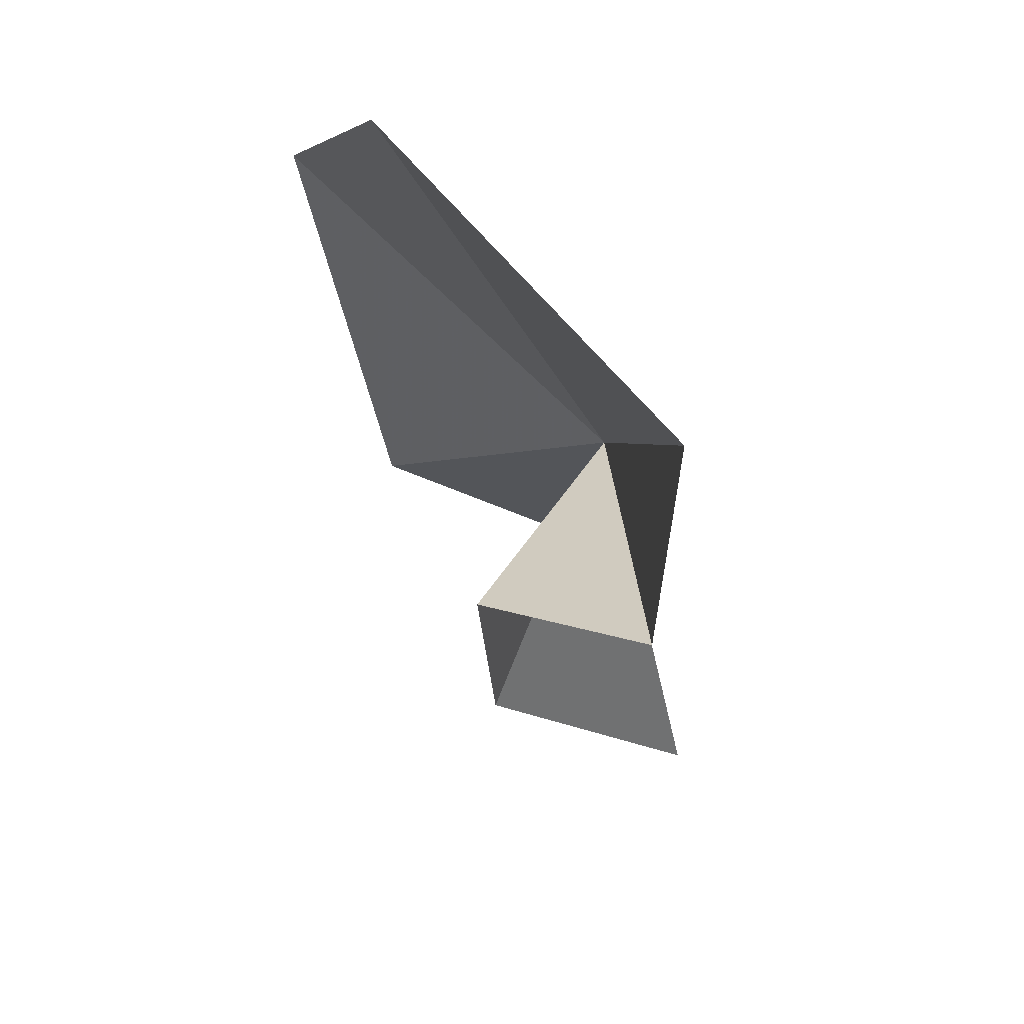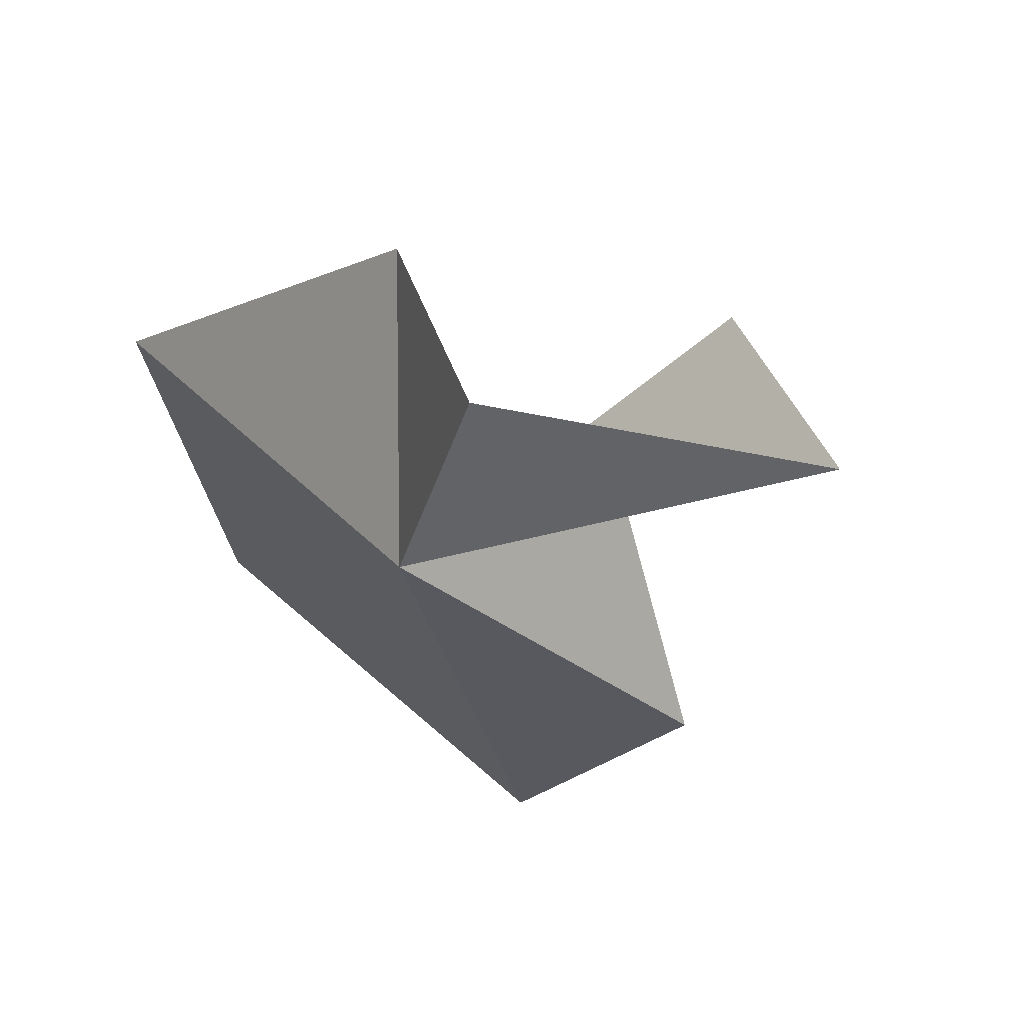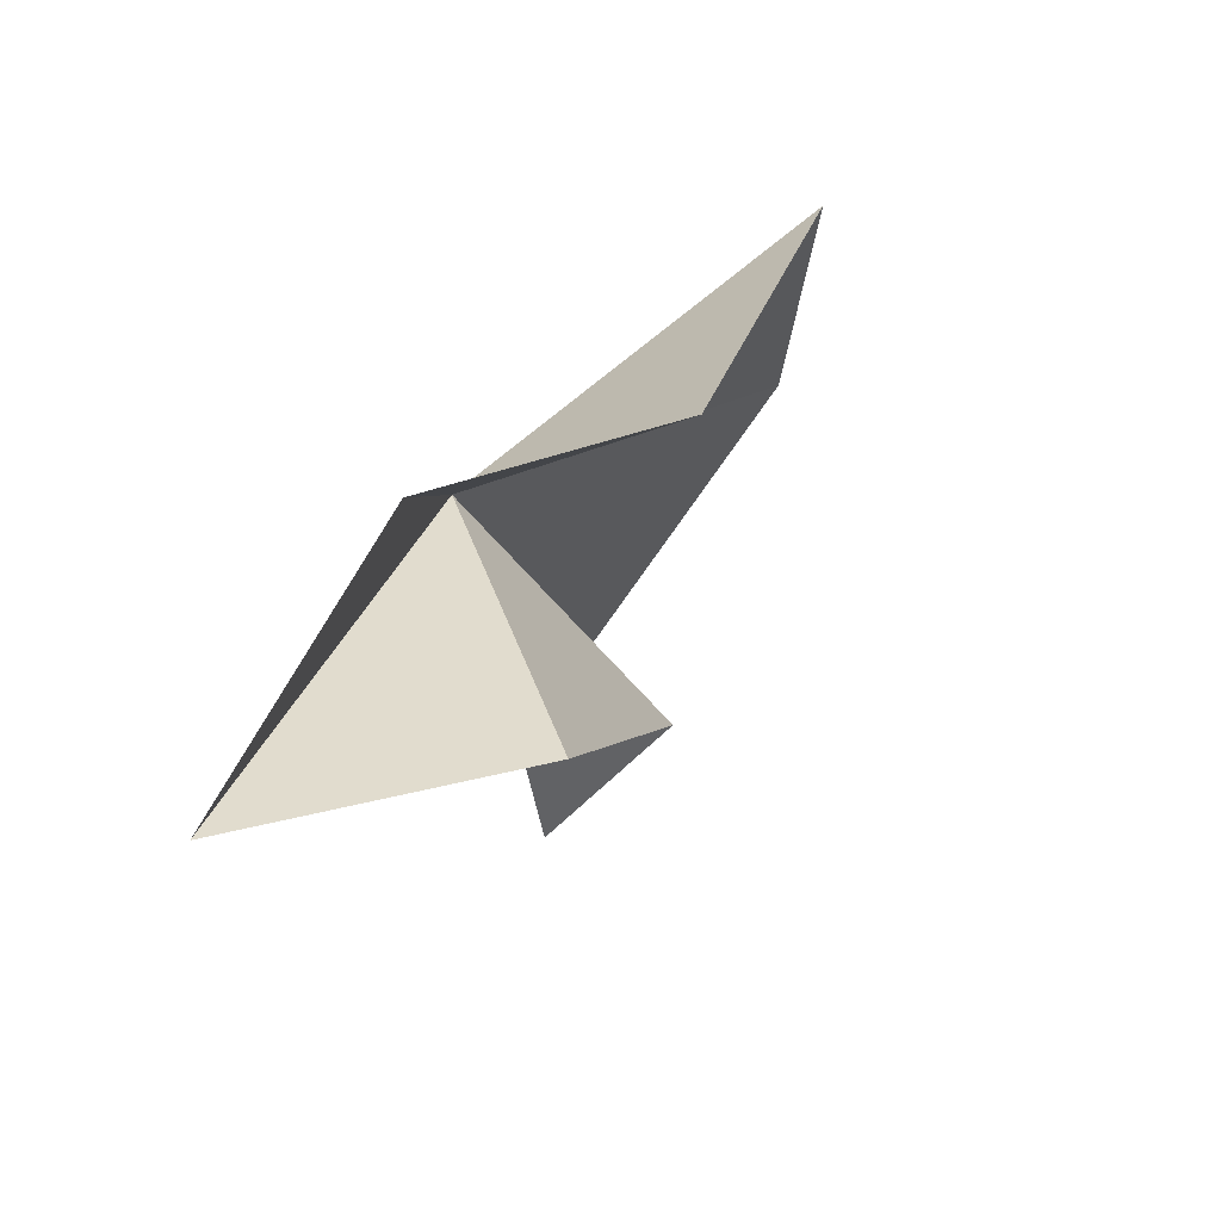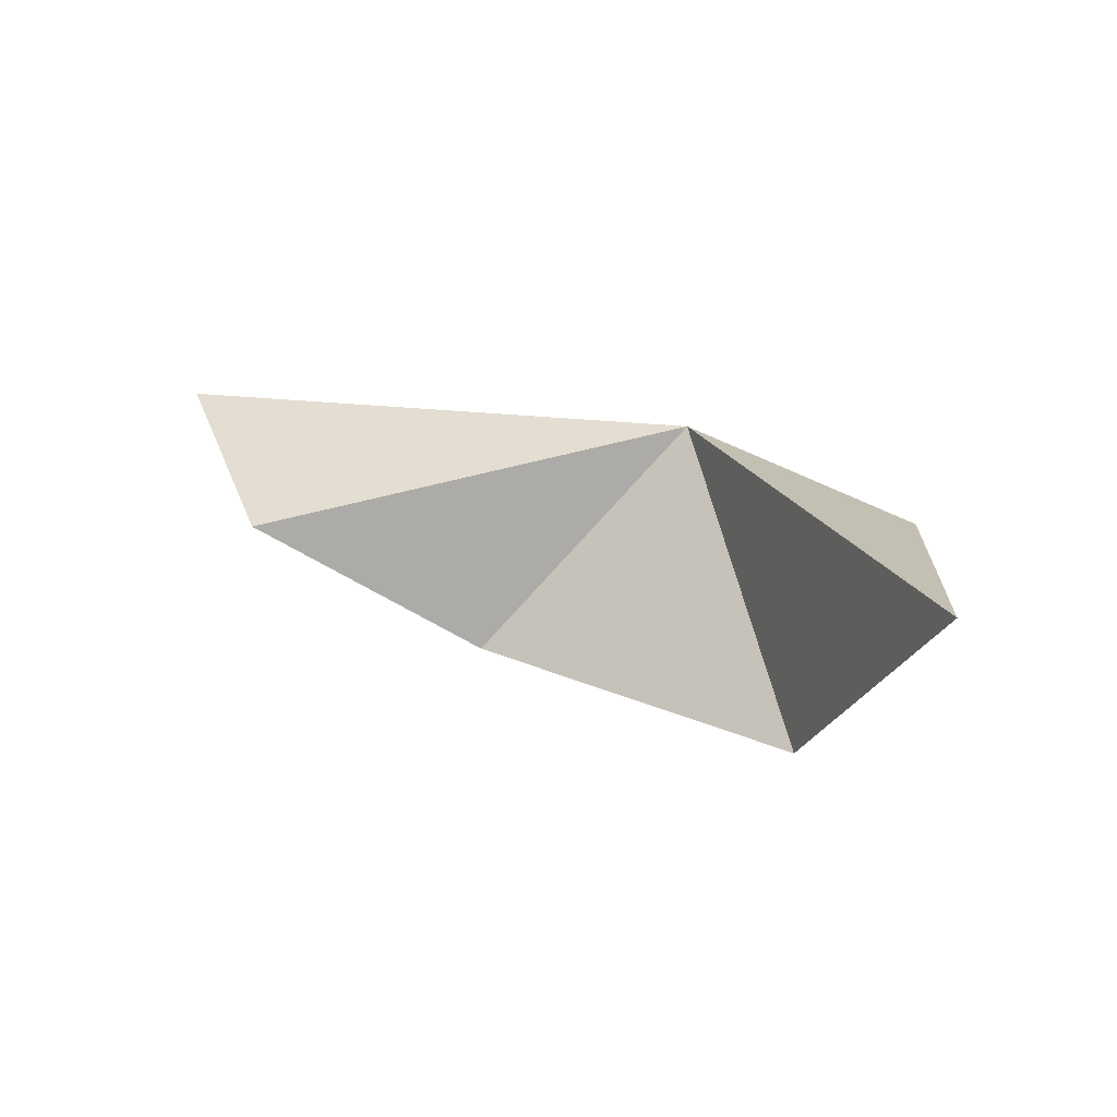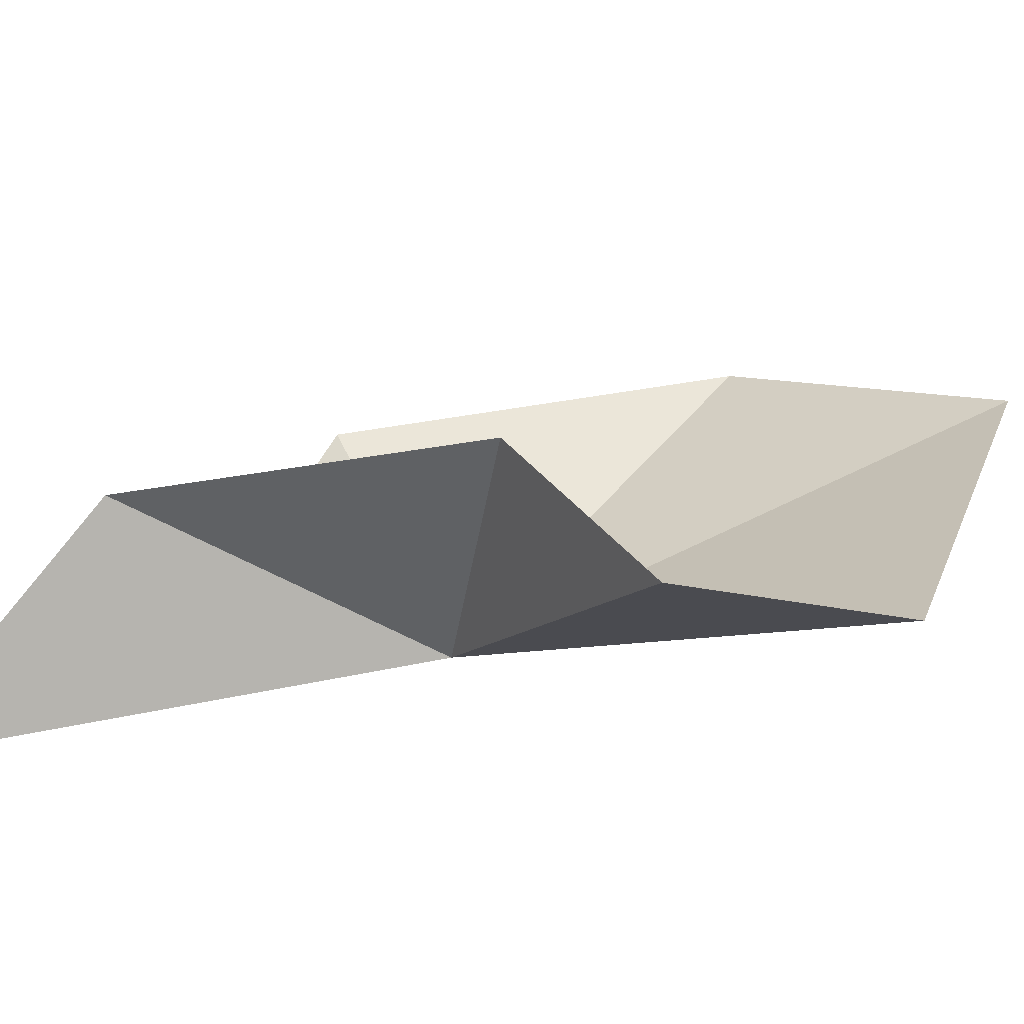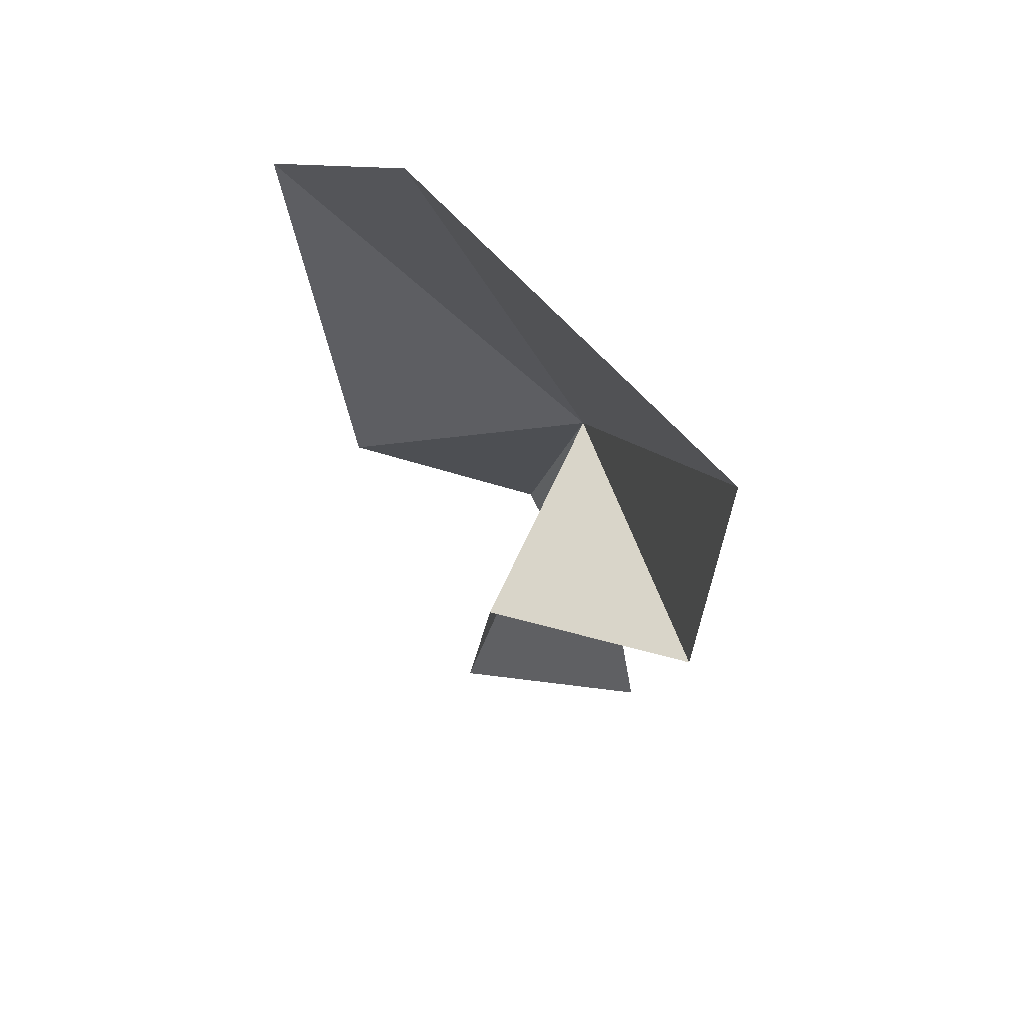
<metadata>
{"format":"obj","ext":"obj","renderer":"f3d","projection":"perspective","resolution":1024,"background":"white","views":[{"elev":18.3,"azim":-92.3,"up":"+Z"},{"elev":-26.7,"azim":118.1,"up":"+Y"},{"elev":-39.2,"azim":102.1,"up":"+Z"},{"elev":-52.6,"azim":10.2,"up":"+Z"},{"elev":-14.5,"azim":-126.1,"up":"+Y"},{"elev":25.6,"azim":-101.0,"up":"+Z"}]}
</metadata>
<code>
v 19.17 9.459 20.51
v 21.05 8.379 16.08
v 20.97 9.64 18.87
v 20.25 11.68 19.95
v 14.63 9.175 21.82
v 15.94 11.73 24.32
v 17.07 10.83 19.53
v 15.34 9.332 19.78
v 18.84 12.56 23.56
v 19.74 10.57 17.33
f 1 2 3
f 1 3 4
f 1 6 5
f 1 8 7
f 1 4 9
f 1 7 10
f 1 9 6
f 1 5 8
f 1 10 2

</code>
